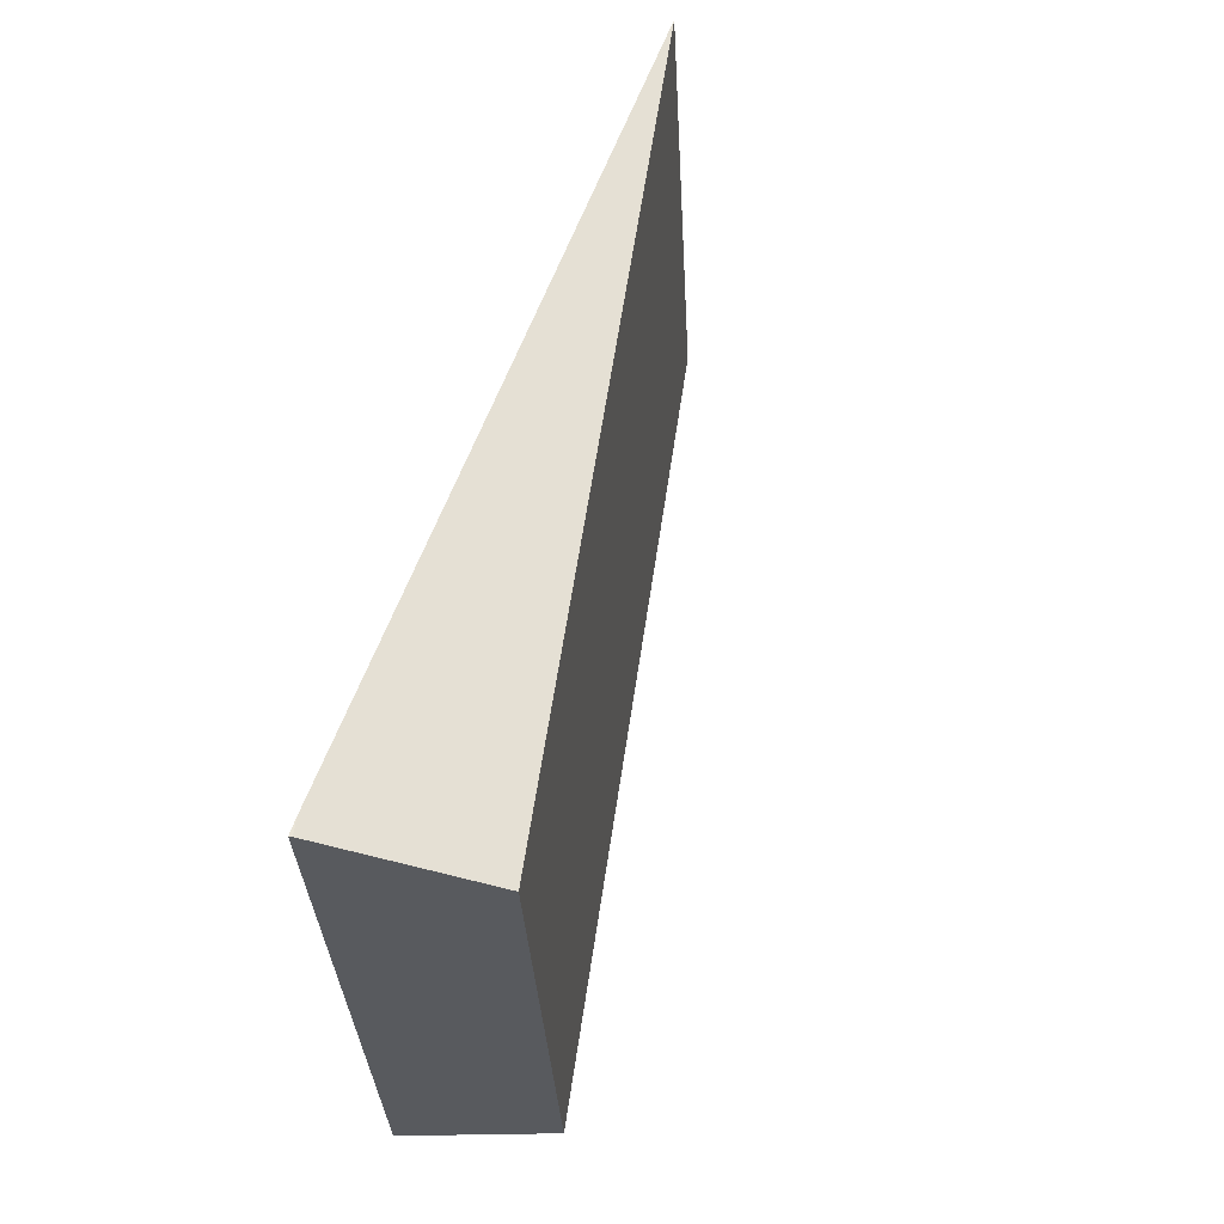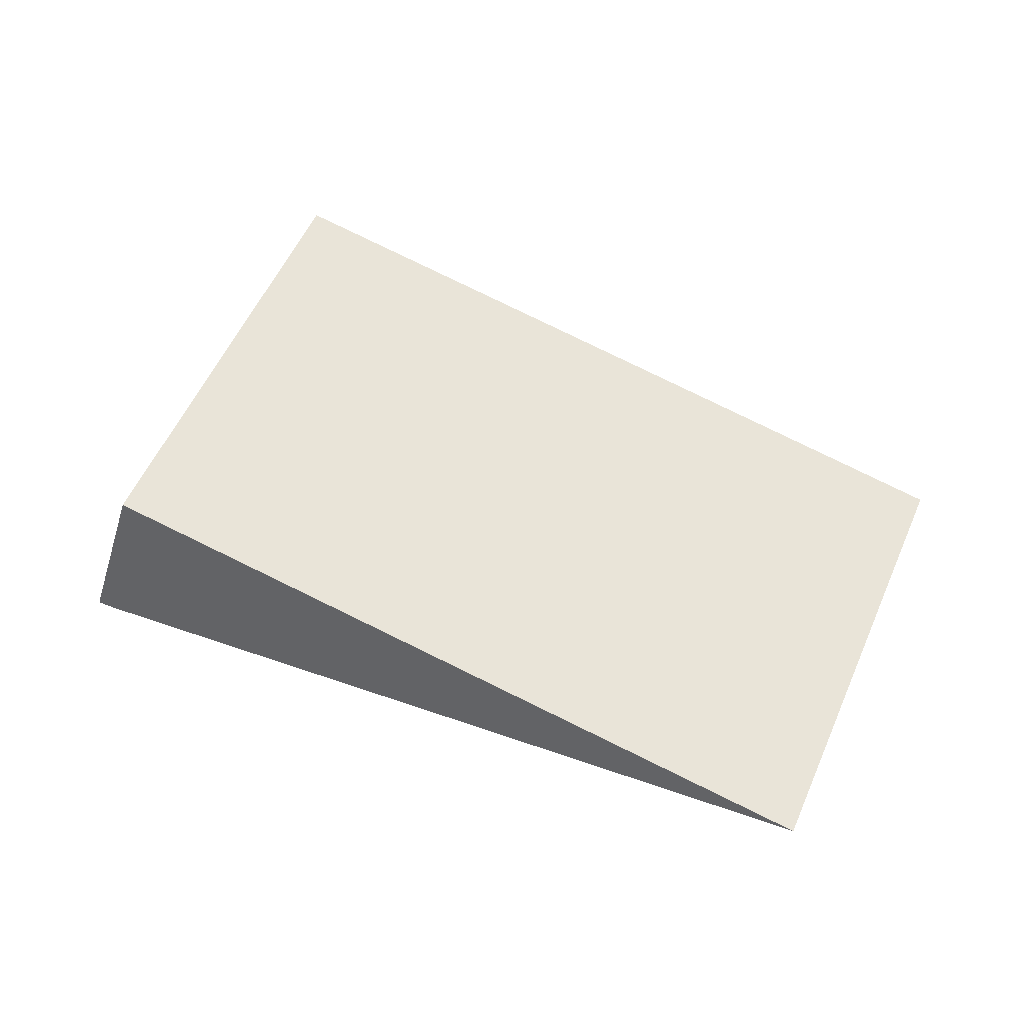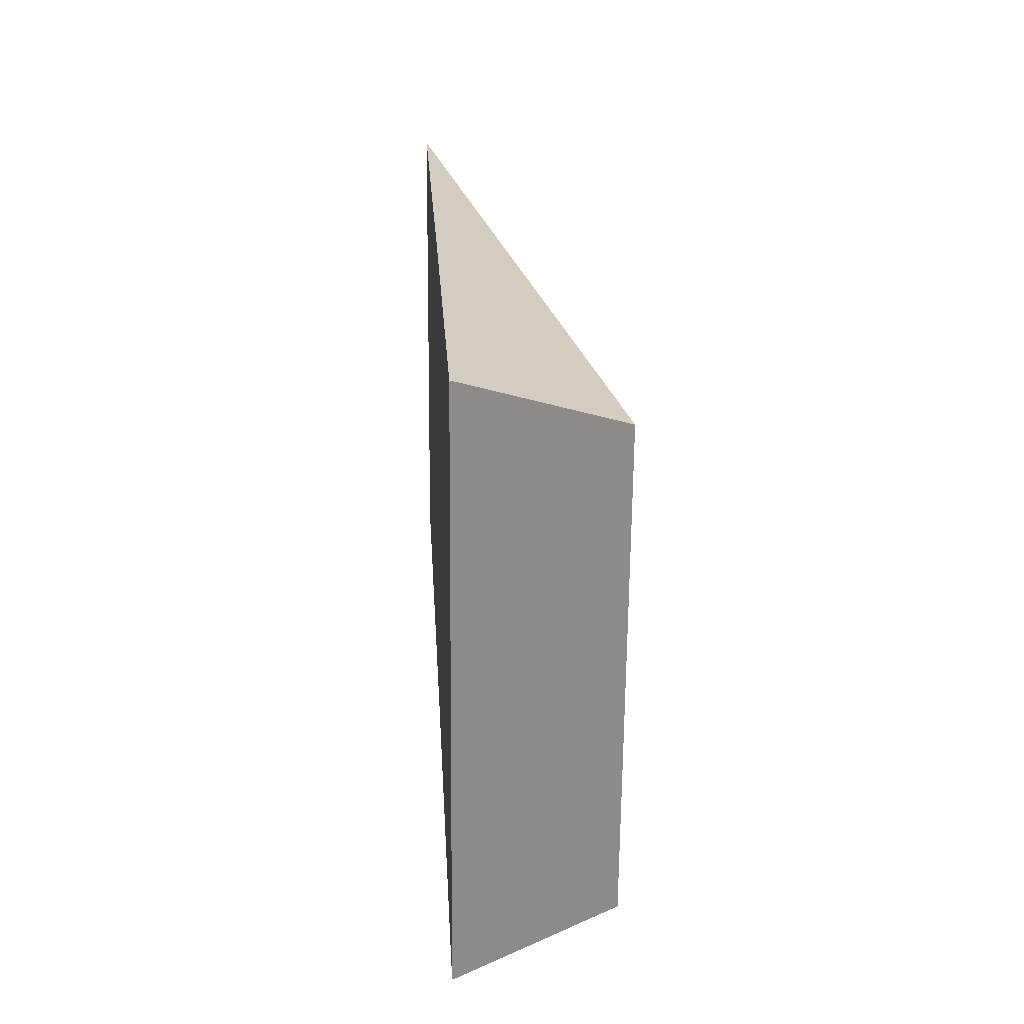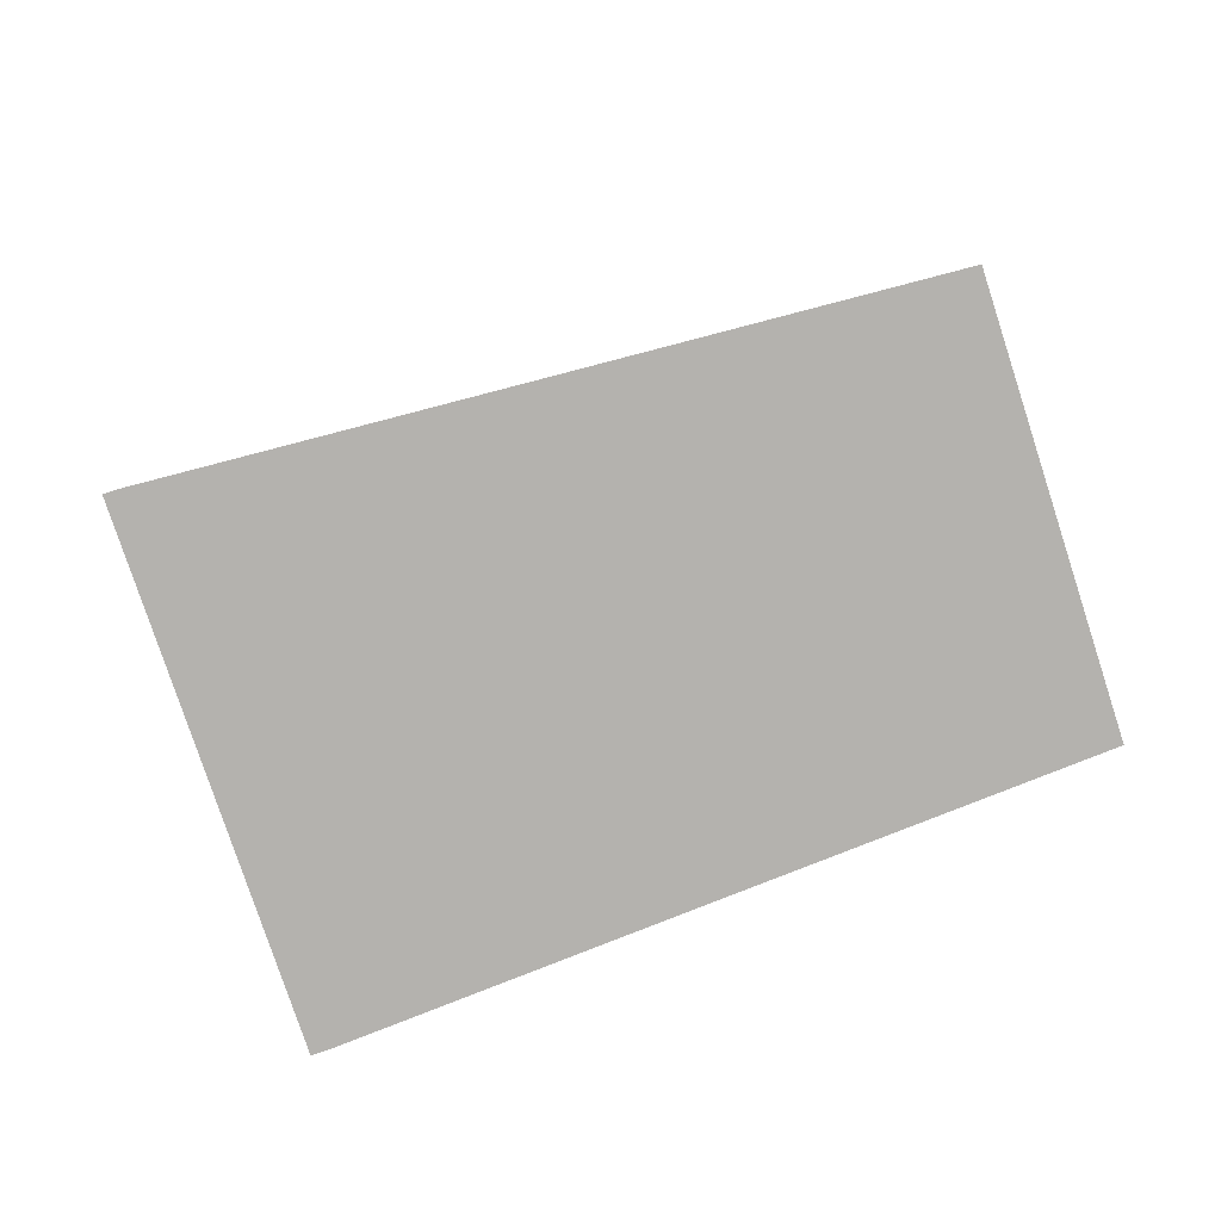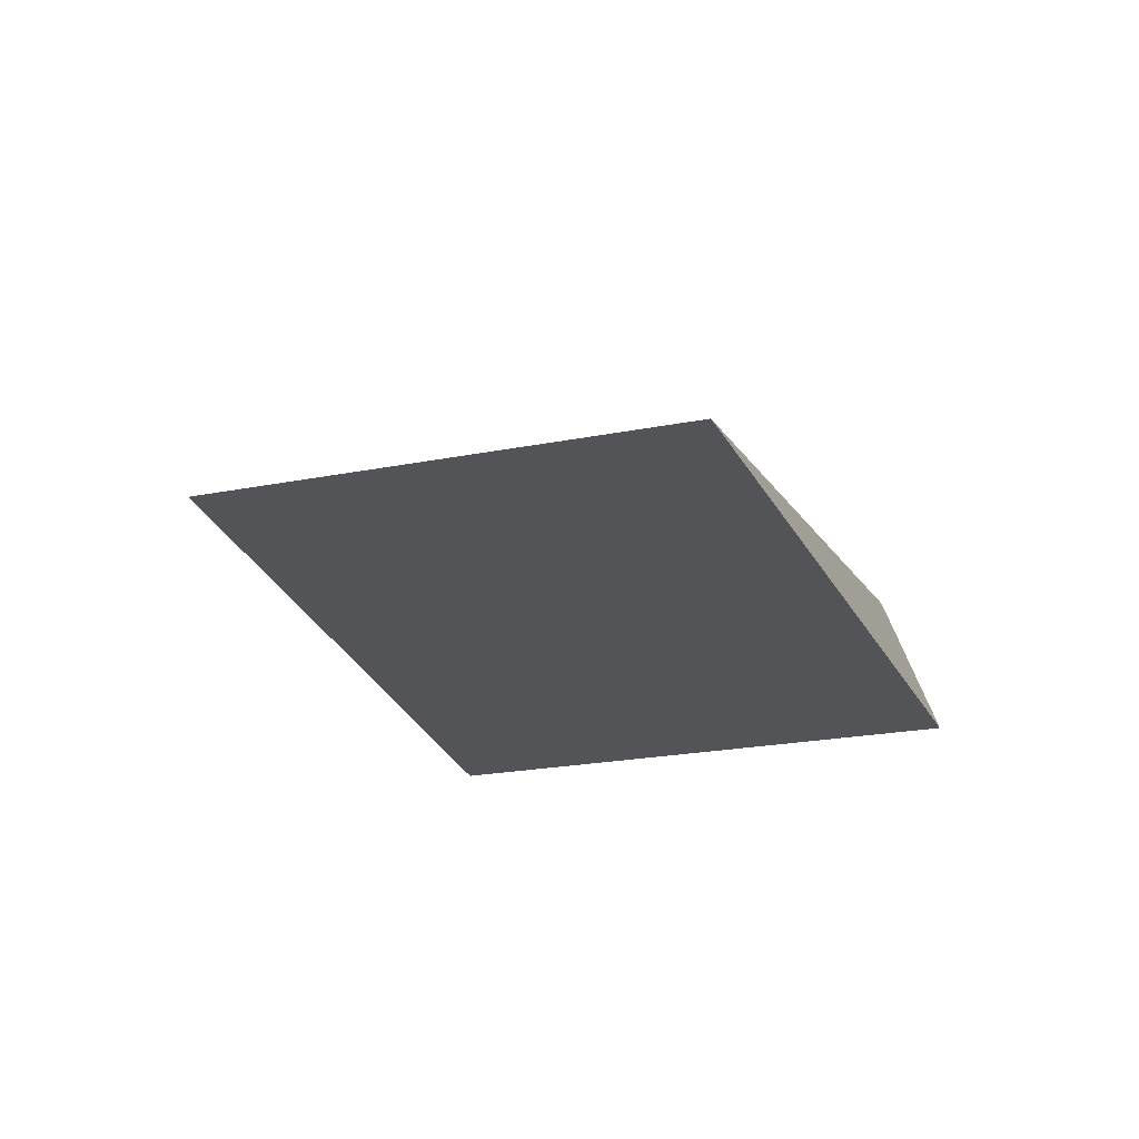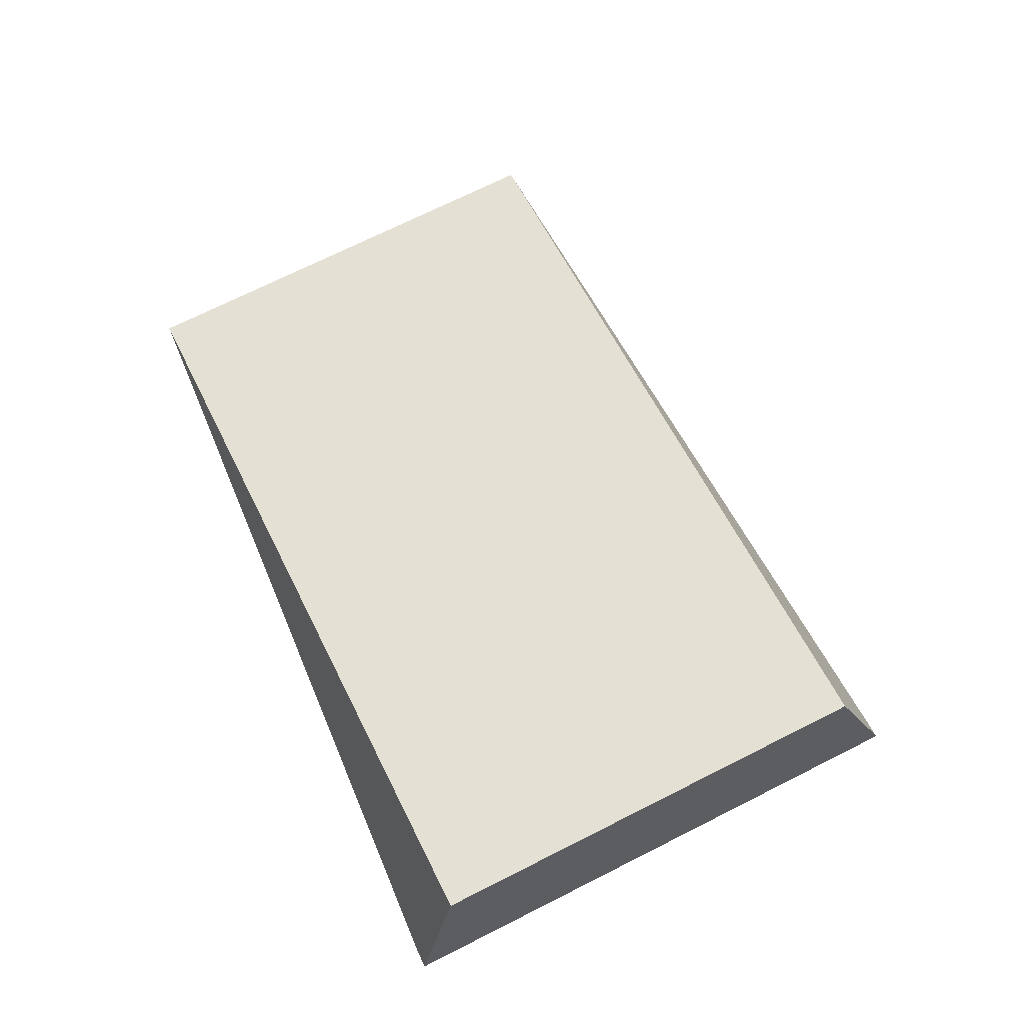
<metadata>
{"format":"obj","ext":"obj","renderer":"f3d","projection":"perspective","resolution":1024,"background":"white","views":[{"elev":50.2,"azim":-70.9,"up":"+Y"},{"elev":56.2,"azim":32.4,"up":"+Z"},{"elev":17.3,"azim":-93.2,"up":"+Y"},{"elev":-79.8,"azim":26.9,"up":"+Z"},{"elev":-23.3,"azim":117.0,"up":"+Z"},{"elev":72.2,"azim":-107.9,"up":"+Z"}]}
</metadata>
<code>
v -7009 -1589 3982
v -7009 -1589 3981
v -7007 -1589 3981
v -7004 -1589 3981
v -7030 -1424 3981
v -7032 -1425 3981
v -7034 -1425 3981
v -7034 -1425 3982
v -7034 -1425 3981
v -7009 -1589 3981
v -7009 -1589 3982
v -7003 -1573 4024
v -7023 -1439 4024
v -7034 -1425 3982
v -7009 -1589 3981
v -7034 -1425 3981
v -7032 -1425 3981
v -7030 -1424 3981
v -6912 -1414 3980
v -6795 -1404 3980
v -6774 -1538 3980
v -6889 -1563 3980
v -7004 -1589 3981
v -7007 -1589 3981
v -7003 -1573 4024
v -6774 -1538 3980
v -6795 -1404 3980
v -7023 -1439 4024
v -7009 -1589 3982
v -7004 -1589 3981
v -6889 -1563 3980
v -6774 -1538 3980
v -7003 -1573 4024
v -7030 -1424 3981
v -7034 -1425 3982
v -7023 -1439 4024
v -6795 -1404 3980
v -6912 -1414 3980
g g617026_1
f 4 1 3
f 2 3 1
f 6 7 8
f 8 5 6
f 10 11 12
f 10 12 9
f 13 14 9
f 13 9 12
f 16 24 15
f 16 17 24
f 23 24 17
f 18 23 17
f 19 21 22
f 22 18 19
f 21 19 20
f 23 18 22
f 25 26 28
f 27 28 26
f 30 33 29
f 33 30 31
f 33 31 32
f 34 35 36
f 36 37 38
f 36 38 34

</code>
